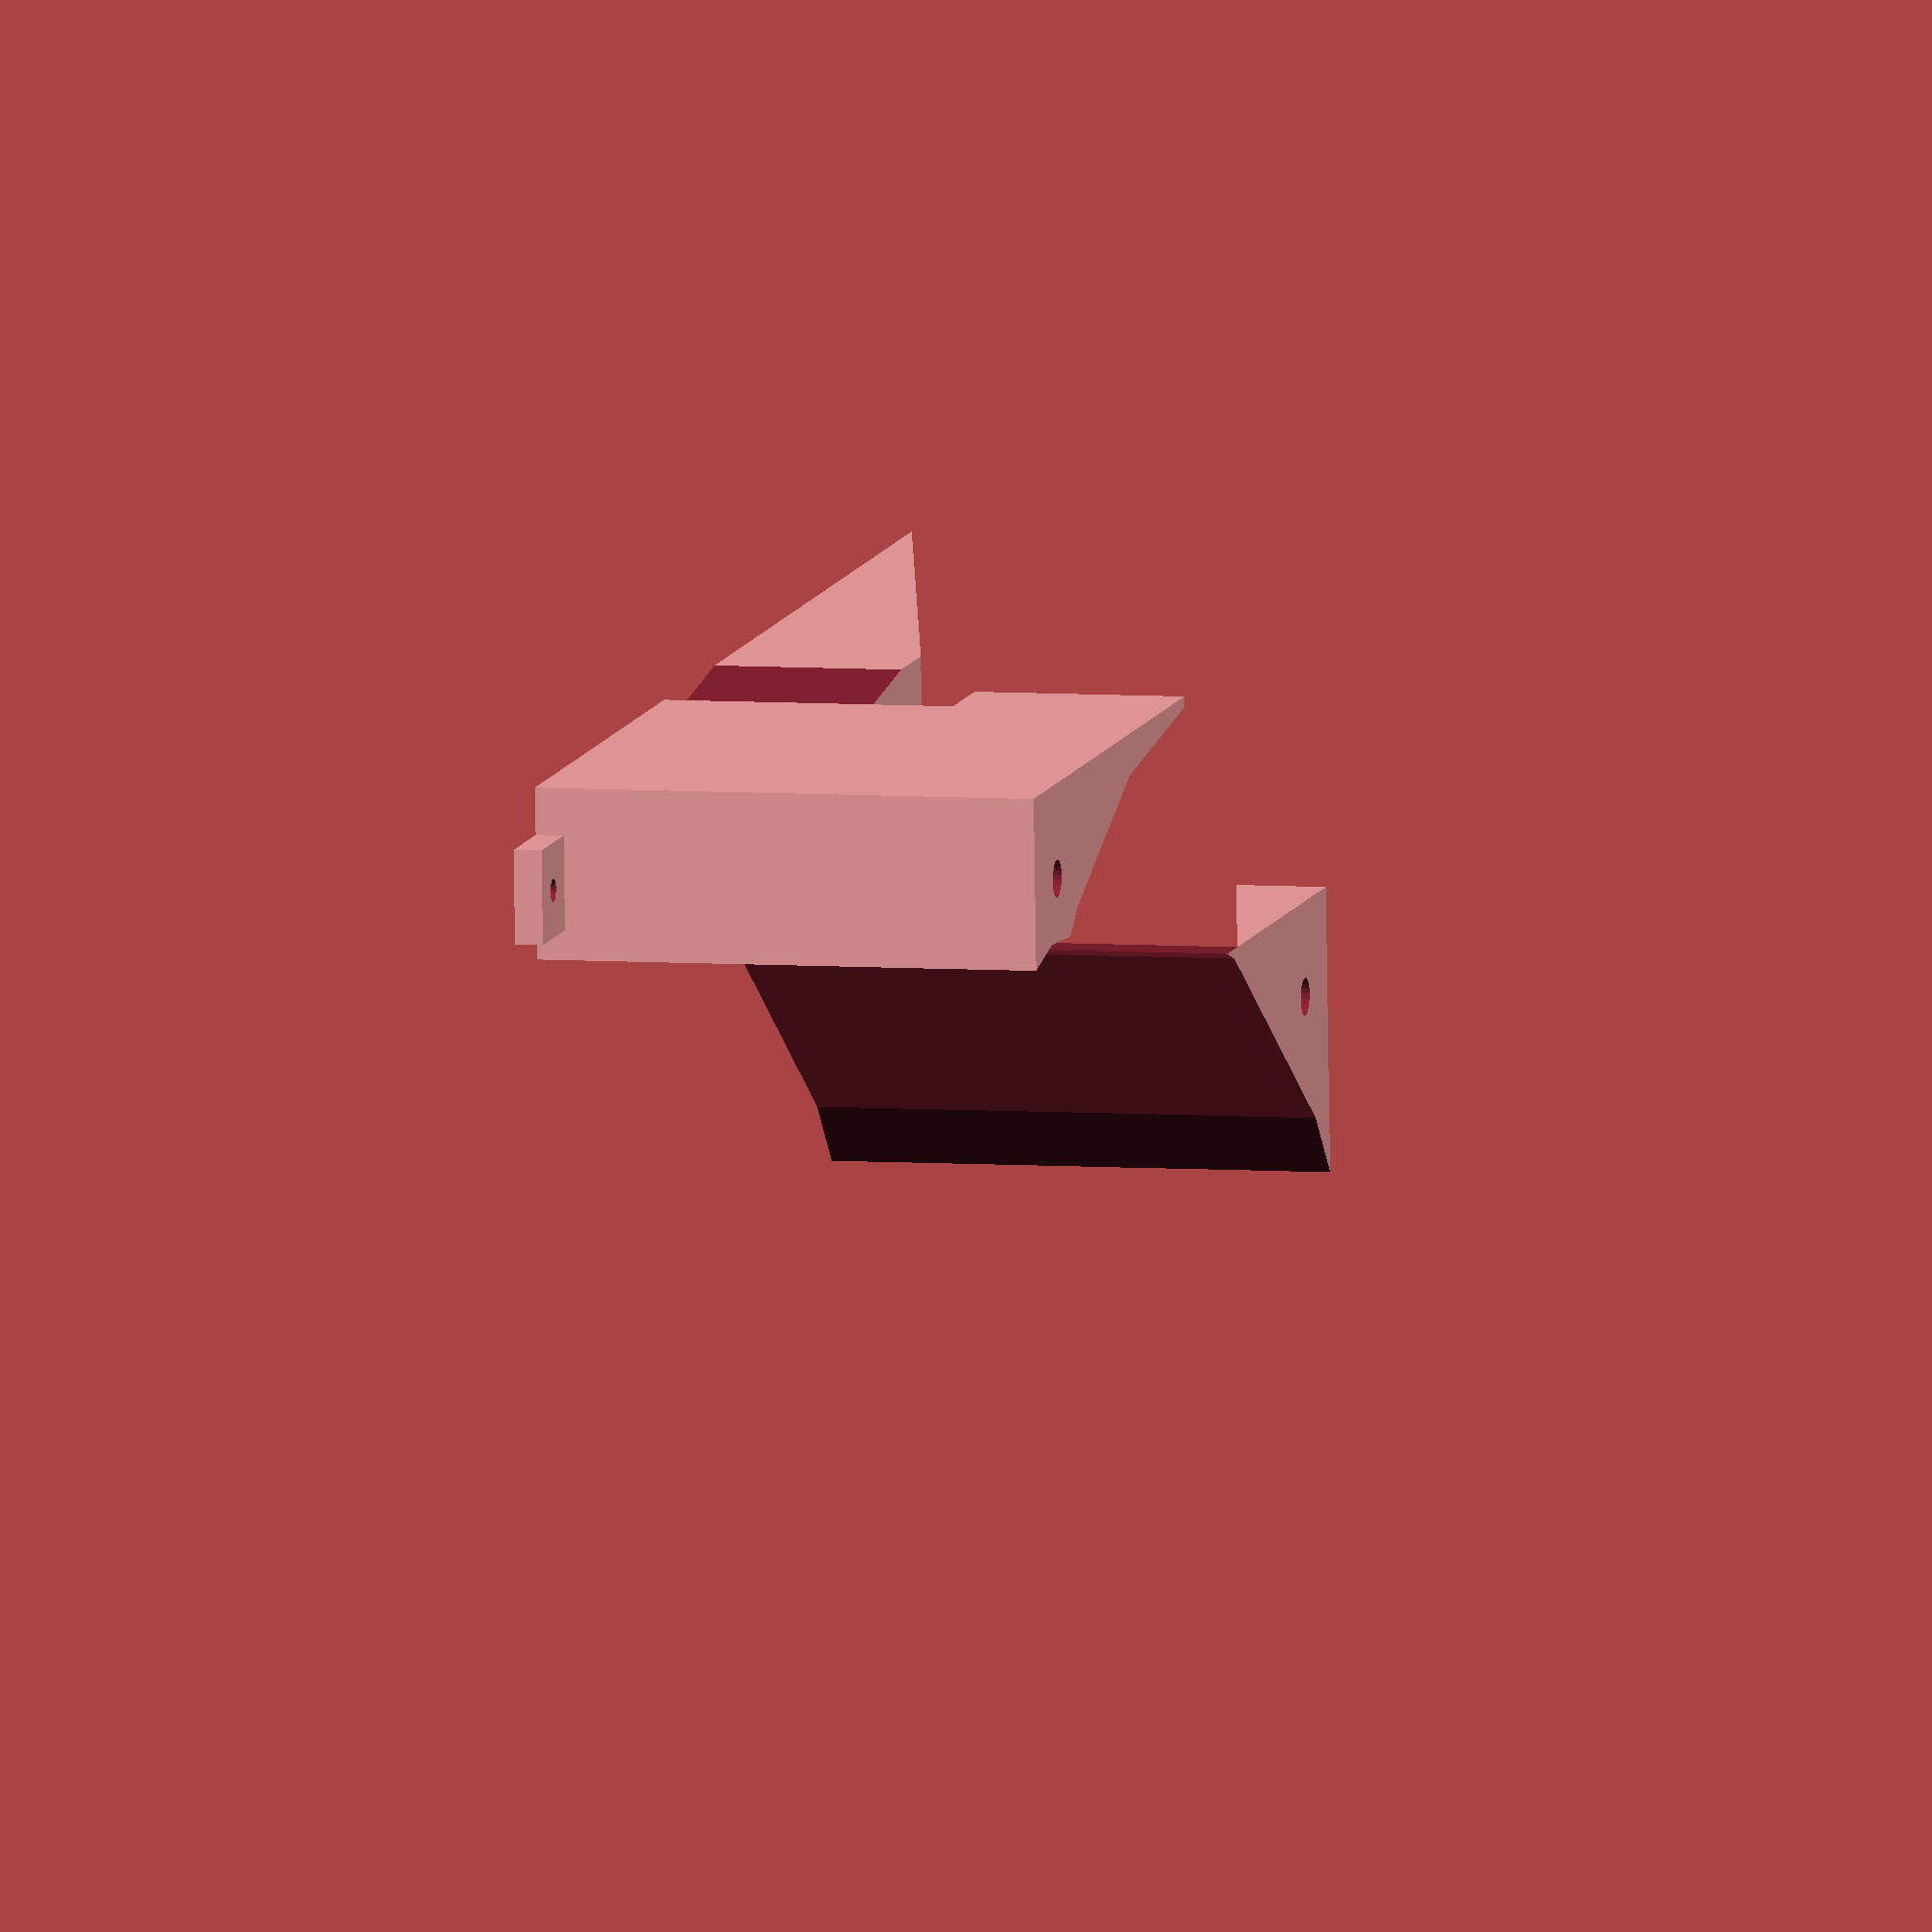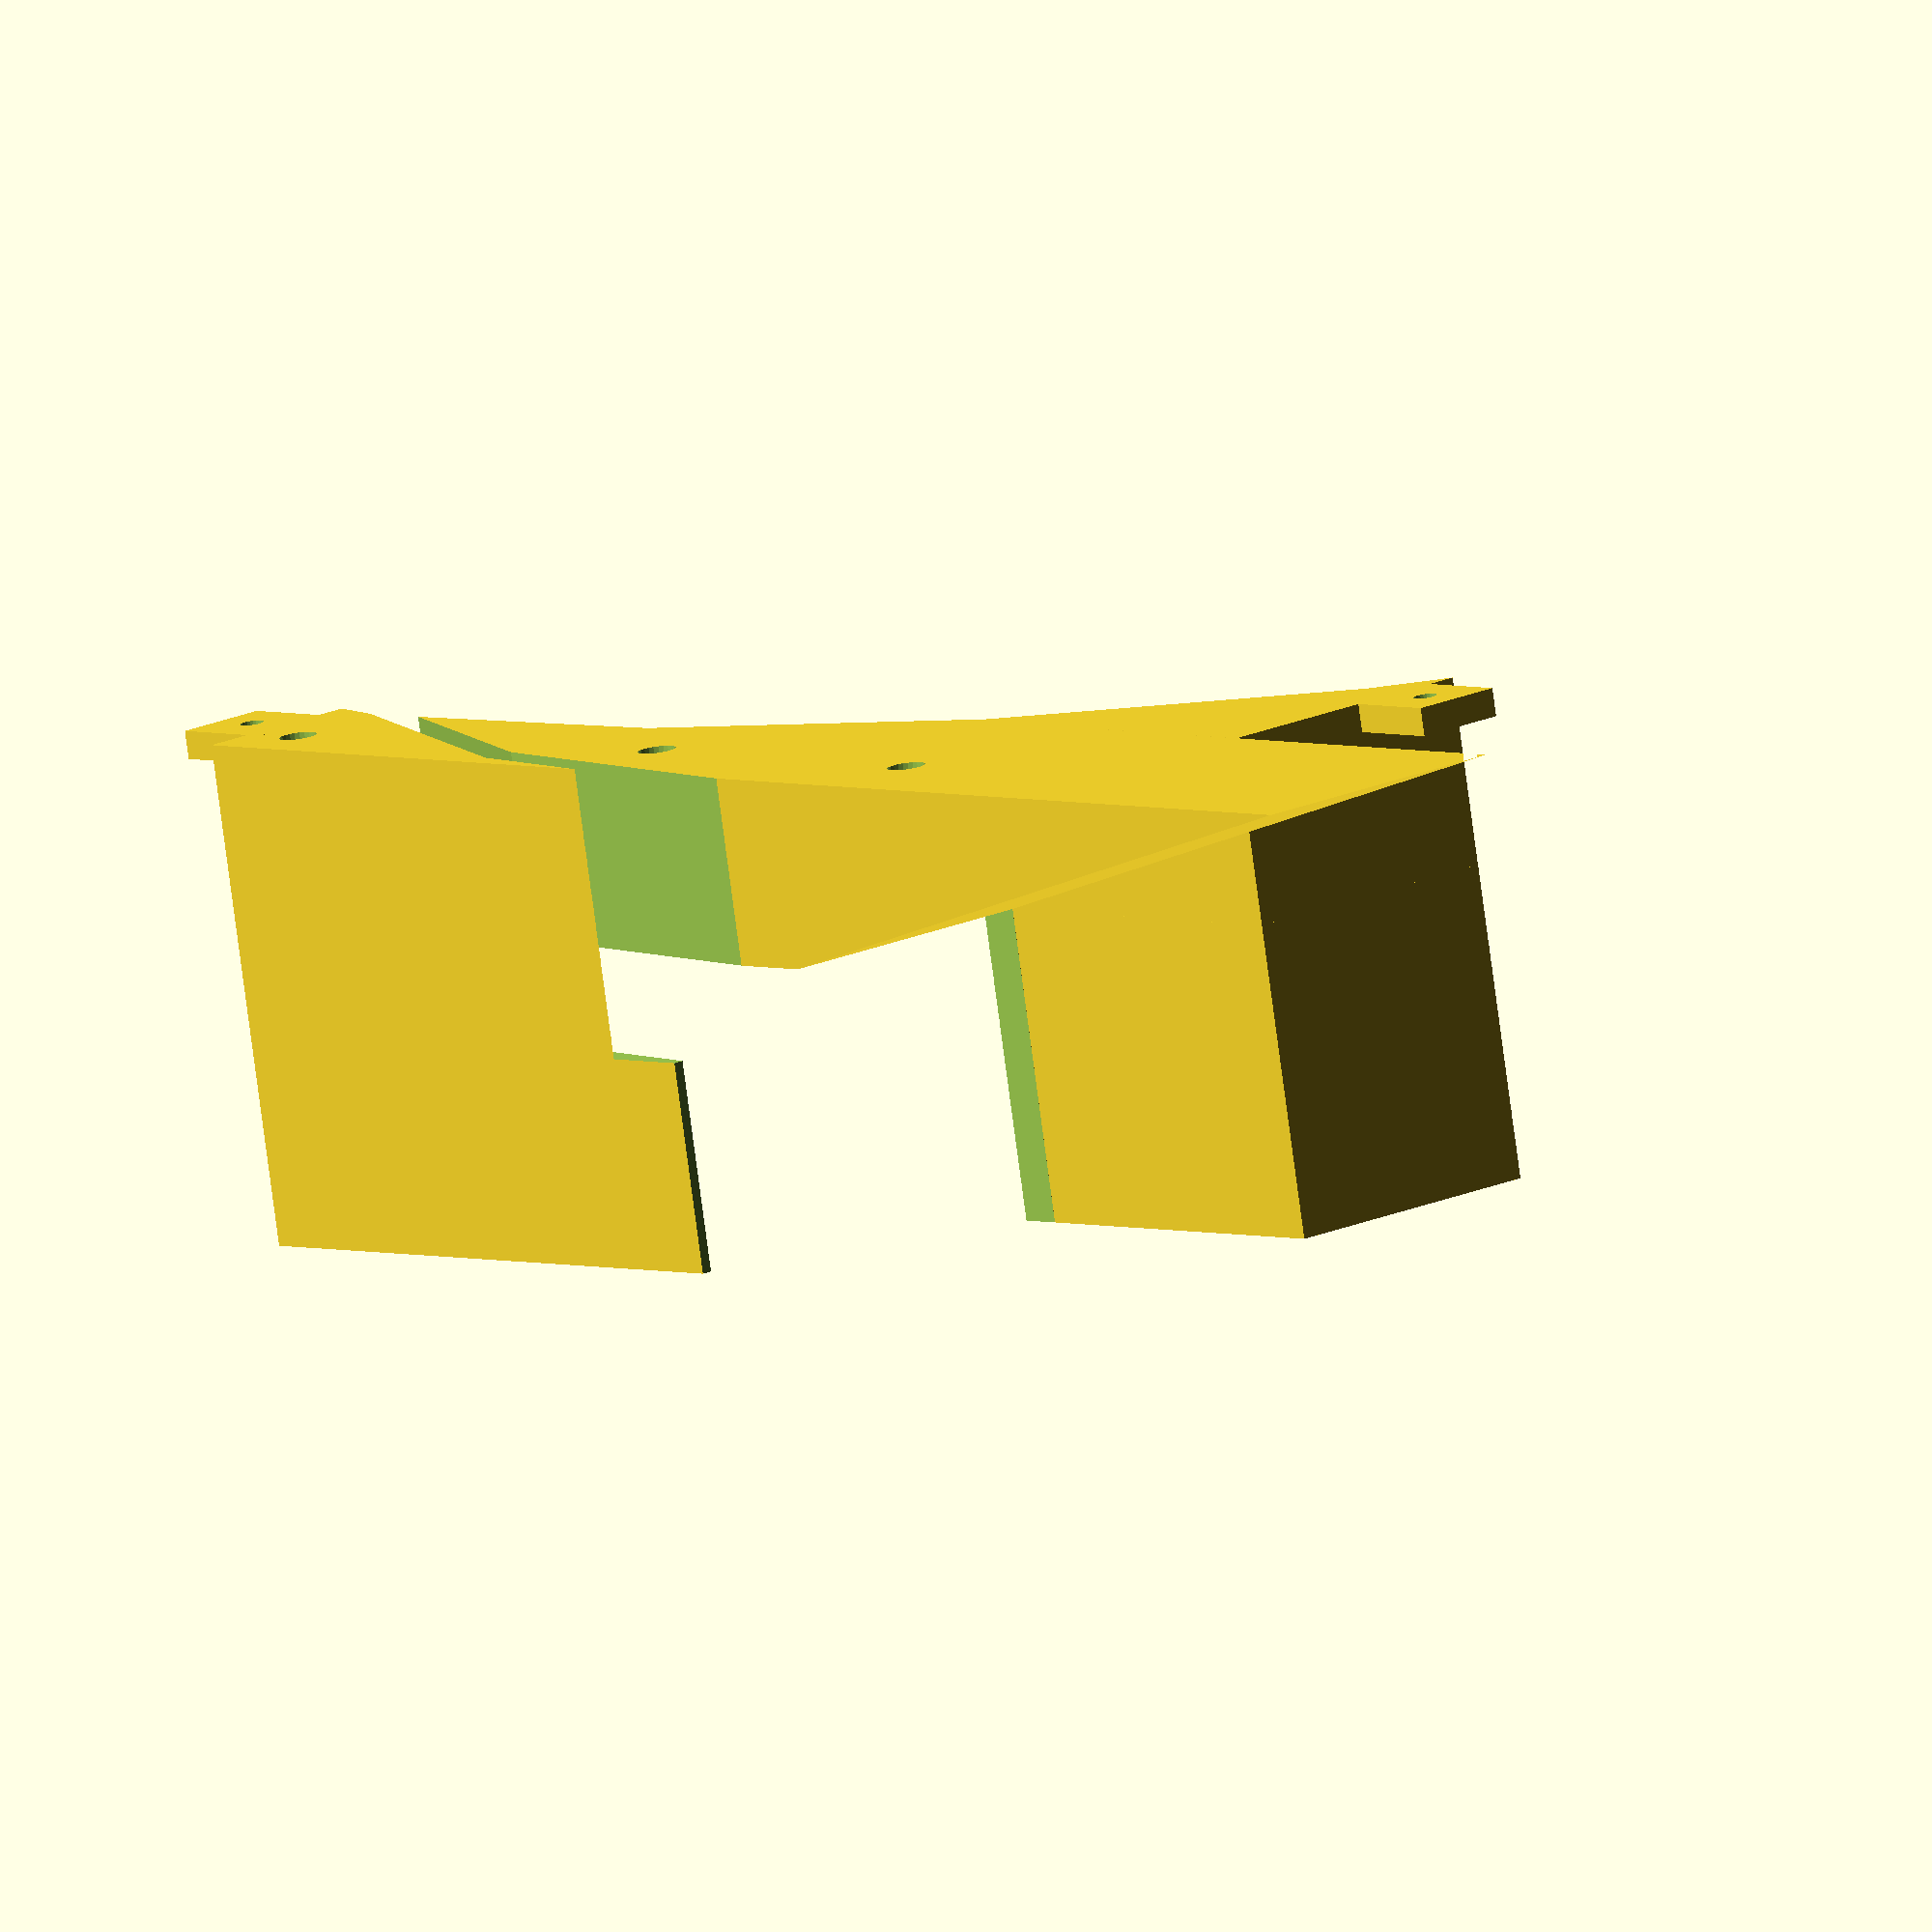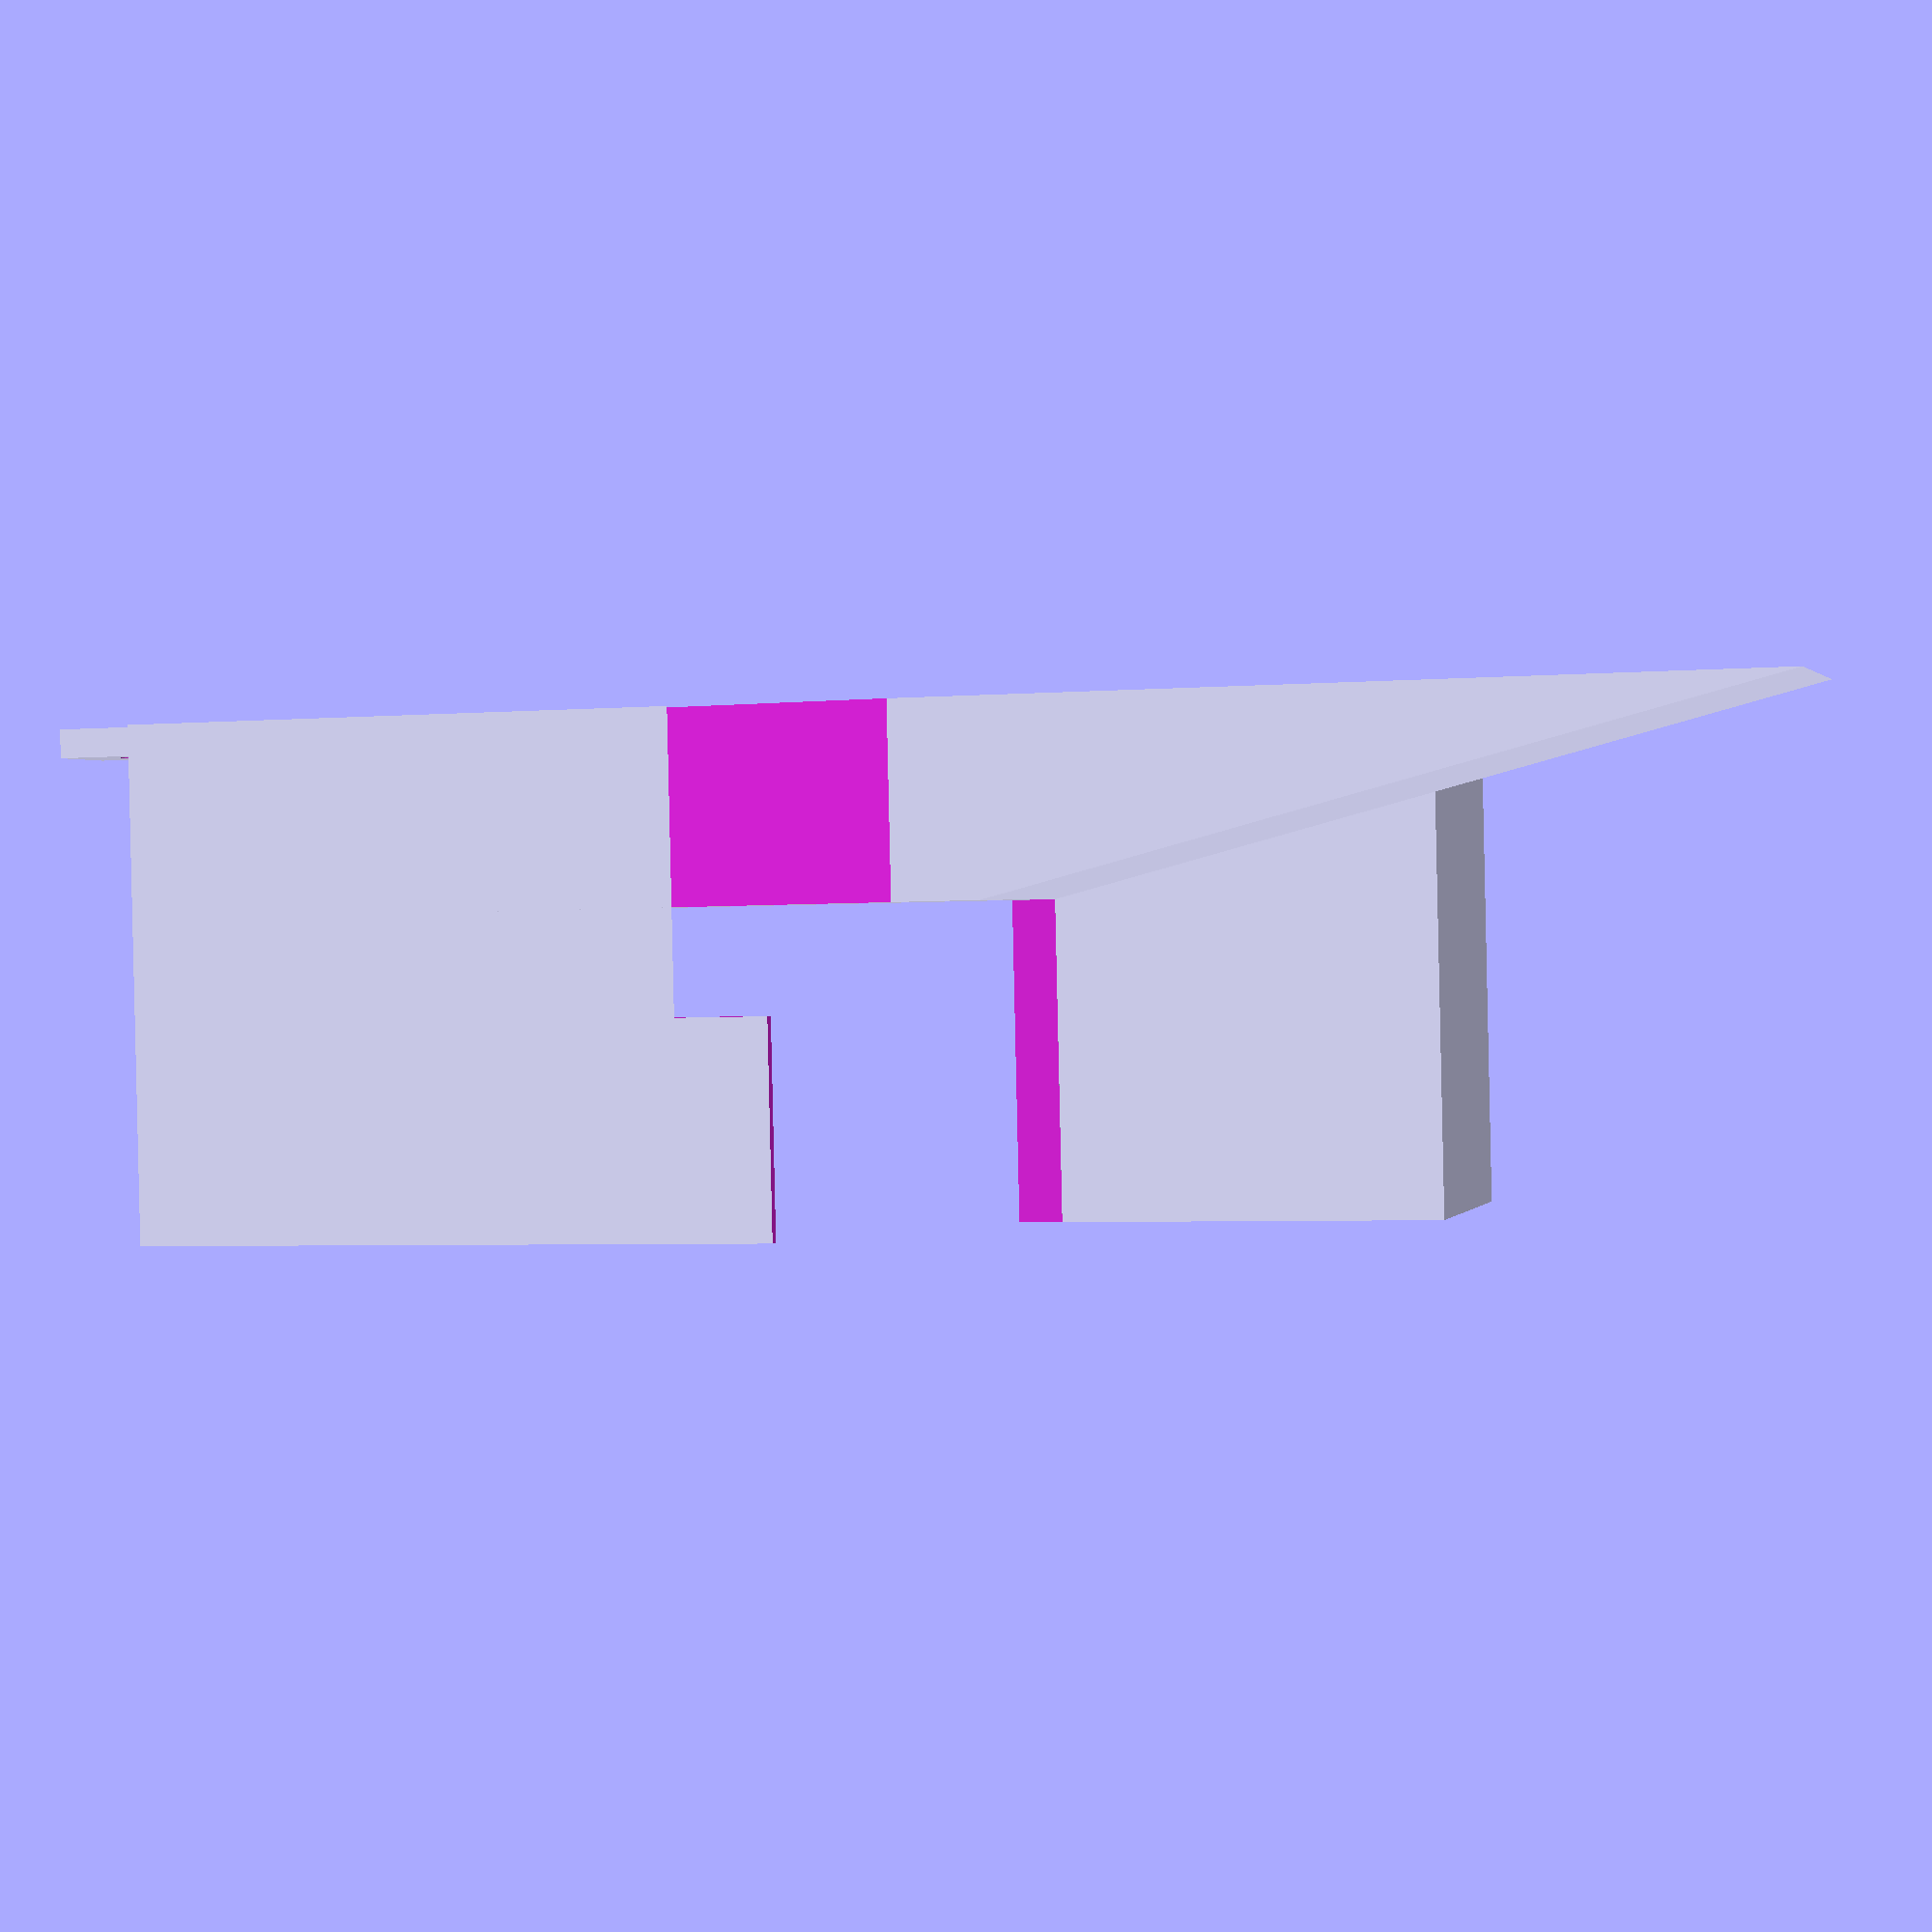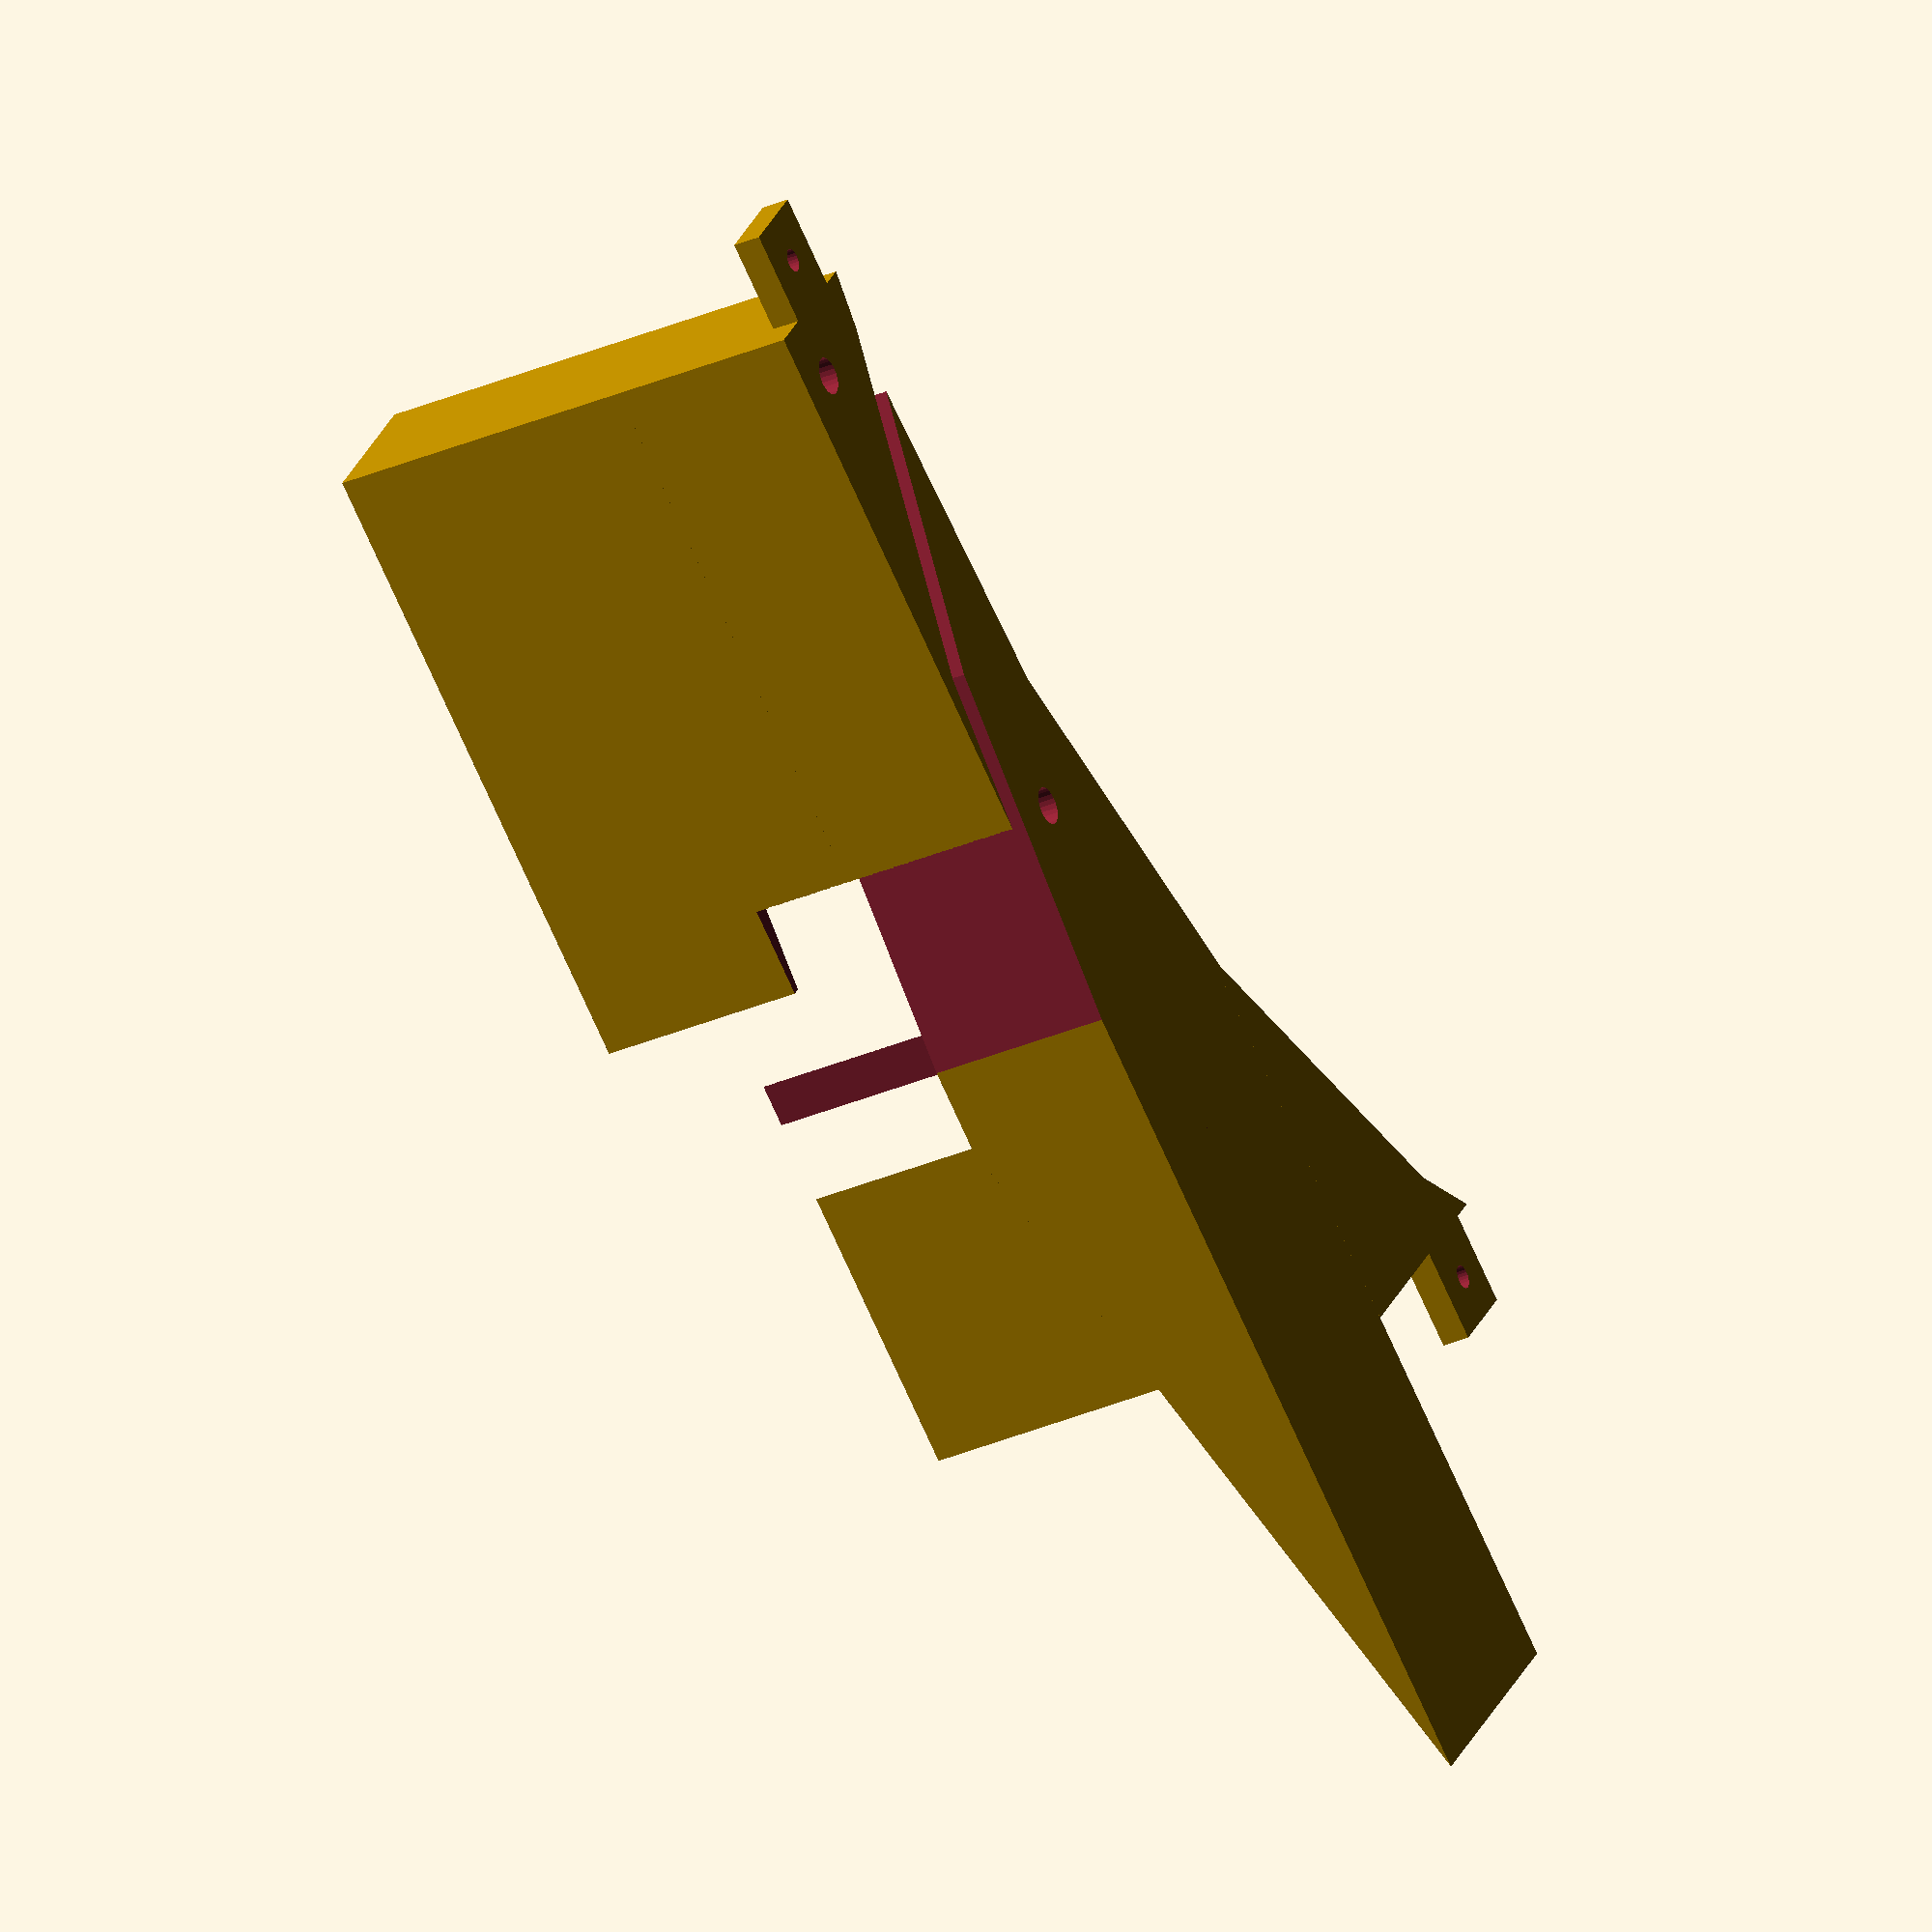
<openscad>

// Settings
$fn = $preview ? 24 : 180;
// variables
margin              =   0.01;

// variables
exit_h      =  20;
ballpath_h  =  32+1.5;
ballpath_w1 =  30;
roof_h      =   2;

    screw_hole_h        =  20;
    screw_hole_d        =   2.5;

//
part_w      =  60;
part_l      = 120;
ramp_l_extra=  40; // 4 cm in part, 4 cm extra


    path_radius     = 100-33;//146;
    path_diameter   = 33;
    path_angle      = 90 ;
    path_rotate     = 180 ; 
   
witdthMax   =62;

ShapePoints = [
    // Top
    [  0,  -10,  0 ],     //  0
    [ 20,  -10,  0 ],     
    [ witdthMax, 120, 0 ],     
    [ 30+margin, 120, 0 ],     
    [ 30,  80, 0 ], 
    [ 30, 160, 0 ],     
    [  0, 160, 0 ],     
    [  0,  80, 0 ],     //  7
    

  
    // Bottom
    [  0,  -10,  exit_h ],     //  8
    [ 20,  -10,  exit_h ],     
    [ witdthMax, 120, exit_h ],     
    [ 30+margin, 120, exit_h ],     
    [ 30,  80, exit_h ], 
    [ 30, 160, 0 ],     
    [  0, 160, 0 ],     
    [  0,  80, exit_h ],     //  15

 

]; 
  
ShapeFaces = [
  [ 0, 1, 2, 3, 4, 5, 6,7],  // Bottom
  
  [ 1, 0, 8, 9],  
  [ 2, 1, 9,10],  
  [ 3, 2,10,11],  
  [ 4, 3,11,12],  
  [ 5, 4,12,13],  
  [ 6, 5,13,14],  
  [ 7, 6,14,15],  
  [ 0, 7,15, 8], 

  [15,14,13,12, 11,10, 9, 8]   // Top
]; 



ShapePoints2 = [
    // Top
    [  0,  -10,  0 ],     //  0
    [ 20,  -10,  0 ],     
    [ witdthMax, 120, 0 ],     
    [ 30+margin, 120, 0 ],     
    [ 30,  80, 0 ], 
    [  0,  80, 0 ],     //  5
    

  
    // Bottom
    [  0,  -10,  ballpath_h ],     //  6
    [ 20,  -10,  ballpath_h ],     
    [ witdthMax, 120, ballpath_h ],     
    [ 30+margin, 120, ballpath_h ],     
    [ 30,  80, ballpath_h ], 
    [  0,  80, ballpath_h ],     //  11

 

]; 
  
ShapeFaces2 = [
  [ 0, 1, 2, 3, 4, 5],  // Bottom
  
  [ 1, 0, 6, 7],  
  [ 2, 1, 7, 8],  
  [ 3, 2, 8, 9],  
  [ 4, 3, 9,10],  
  [ 5, 4,10,11],  
  [ 0, 5,11, 6],  


  [11,10, 9, 8, 7, 6]   // Top
];


ShapePoints3 = [
    // Top
    [  0,  -10,  0 ],     //  0
    [ 20,  -10,  0 ],     
    [ witdthMax, 120, 0 ],     
    [  0, 120, 0 ],     //  3
    

  
    // Bottom
    [  0,  -10,  roof_h ],     //  4
    [ 20,  -10,  roof_h ],     
    [ witdthMax, 120, roof_h ],     
    [  0, 120, roof_h ],     //  7

 

]; 
  
ShapeFaces3 = [
  [ 0, 1, 2, 3],  // Bottom
  
  [ 1, 0, 4, 5],  
  [ 2, 1, 5, 6],  
  [ 3, 2, 6, 7],  
  [ 0, 3, 7, 4],  
 


  [7, 6, 5, 4]   // Top
];

arc1=150; // was 150
gap1y=  -11; // was 0
arc2=130; // was 130
gap2y= 6; // was 6
gap2x=6; //was 6
gap3y=-11;
gap3x=1;


module M3InsertHole(Insert_D=4, Insert_H=6.7)
{
    // Centre x & y , and zero z 
    translate([0,0,Insert_H/2]) 
    cylinder(h=Insert_H, d=Insert_D,center = true);
}


difference(){
    union() {
        polyhedron( ShapePoints, ShapeFaces );
        // screwtab
        translate([witdthMax-10-5,120-2,0])cube([10,12,3]);
        translate([10-5,-10-10,0])cube([10,12,3]);
        

        
        difference(){
            // shape
            translate([0,0,exit_h-margin])polyhedron( ShapePoints2, ShapeFaces2 );
            //ball path
            translate([-margin,69+margin-11,exit_h-margin])cube([ballpath_w1,40+2*margin,ballpath_h+margin]);
            translate([100+gap3x,70+gap3y,exit_h-margin])rotate([0,0,path_rotate])rotate_extrude(angle=path_angle){translate([100 - path_diameter, 0])square([path_diameter+margin,path_diameter+0.5+margin]);};
        }
        // lid
  //      translate([0,0,exit_h-margin+ballpath_h-margin])polyhedron( ShapePoints3, ShapeFaces3 );
    }
    // screw holes
    
    translate([ witdthMax-10,120+5,0])  cylinder(h=screw_hole_h, d=screw_hole_d, center=true);
    translate([ 10,-15,0])  cylinder(h=screw_hole_h, d=screw_hole_d, center=true);
    // Metal rail
    translate([arc1+margin,120-60+margin-gap1y,0-margin])rotate([0,0,180])rotate_extrude(angle=90){translate([arc1 - 0, 0])square([3,31]);};
    
    // Curve
    translate([arc2+40+gap2x+margin,17-gap2y,0-margin])rotate([0,0,110])rotate_extrude(angle=90){translate([arc2 - 0, 0])square([30,exit_h+ballpath_h+margin]);};
    
    
        translate([ 10,90,-margin]) M3InsertHole();
        translate([ 10,50,-margin]) M3InsertHole();    
        translate([ 6,-3,-margin]) M3InsertHole();    
 
        translate([ 40,110,exit_h+ballpath_h+margin-6.7]) M3InsertHole();
        translate([ 10,0,exit_h+ballpath_h+margin-6.7]) M3InsertHole();   
    
}

</openscad>
<views>
elev=174.5 azim=266.3 roll=256.6 proj=o view=solid
elev=260.2 azim=41.0 roll=352.4 proj=o view=solid
elev=89.4 azim=254.7 roll=181.3 proj=p view=solid
elev=213.4 azim=53.8 roll=59.5 proj=o view=solid
</views>
